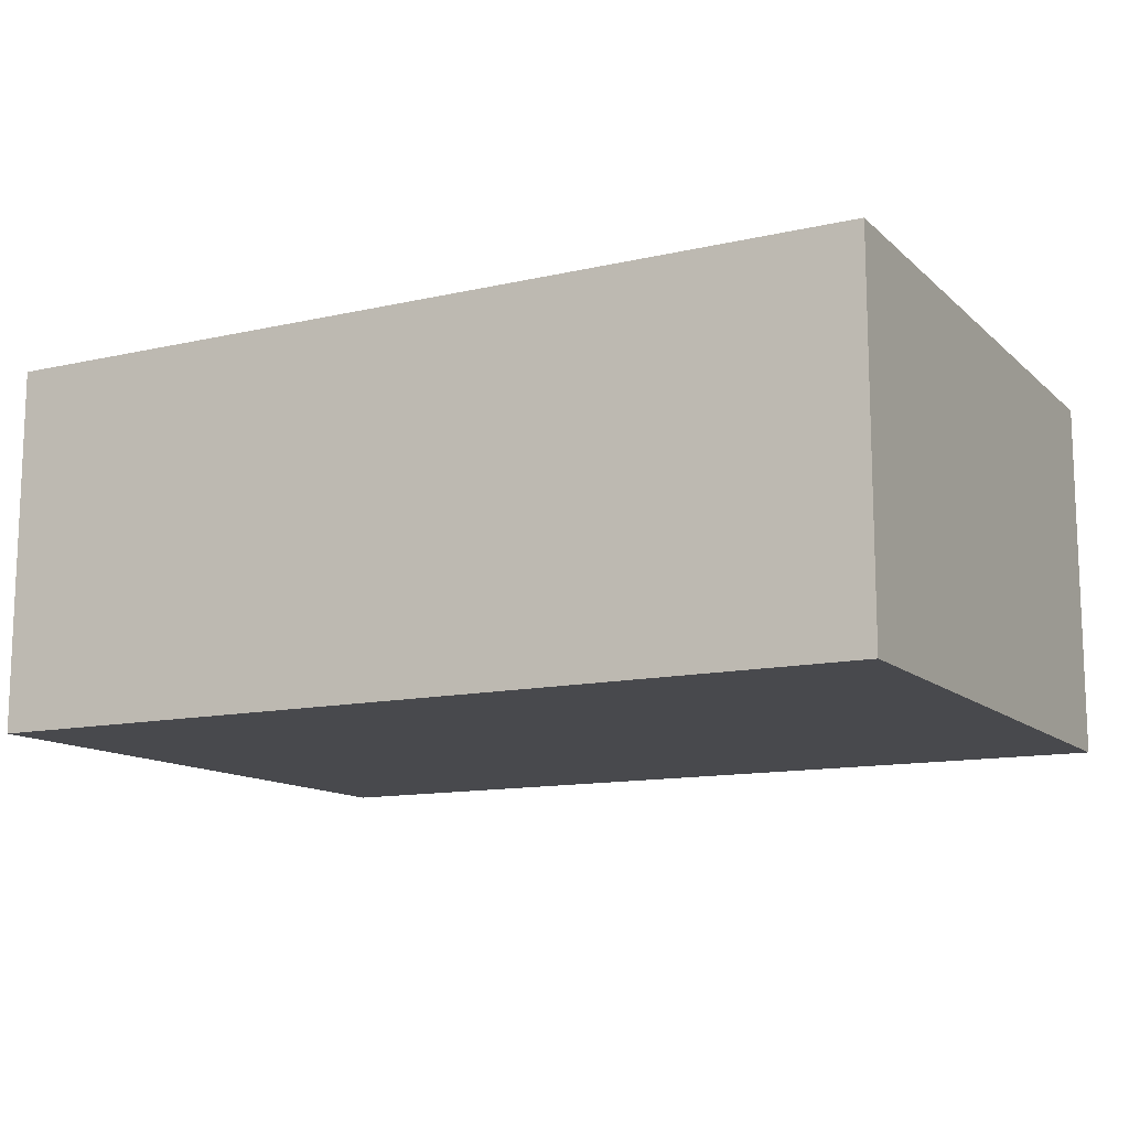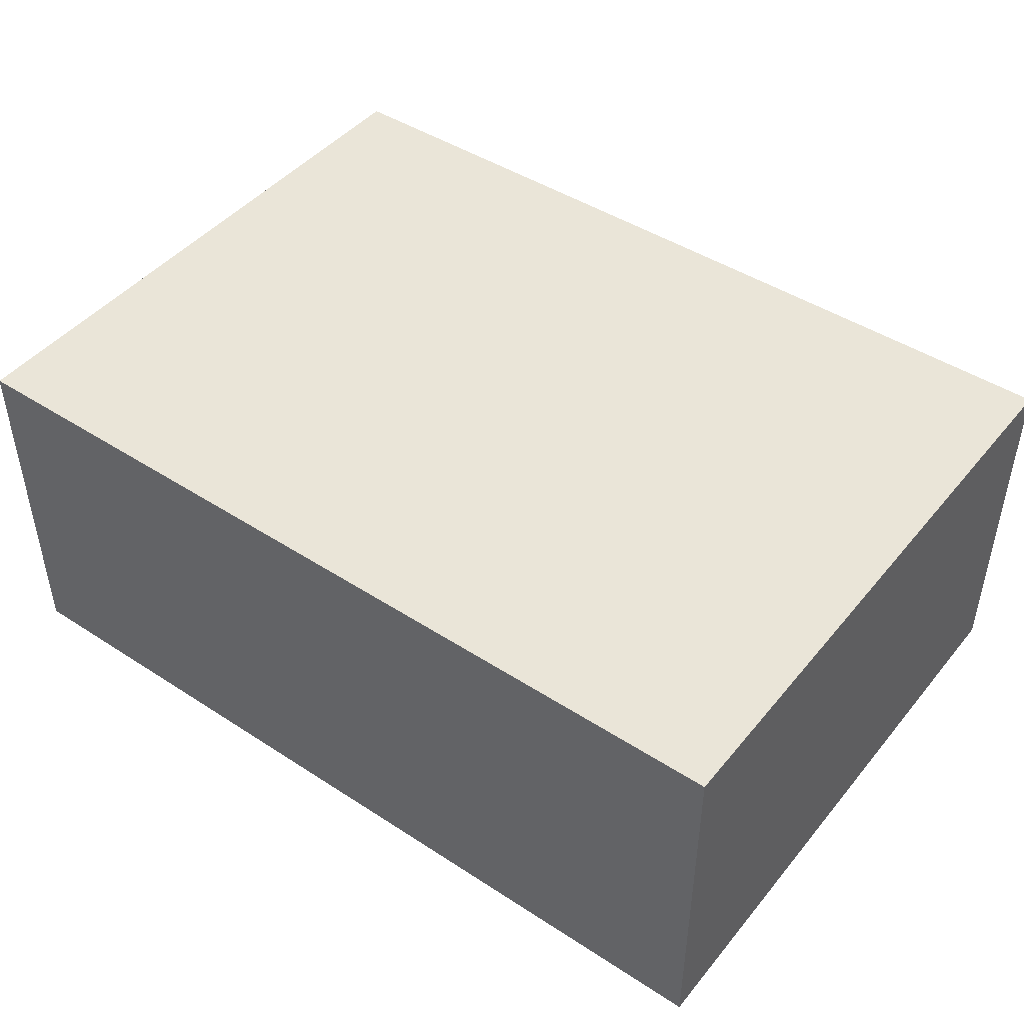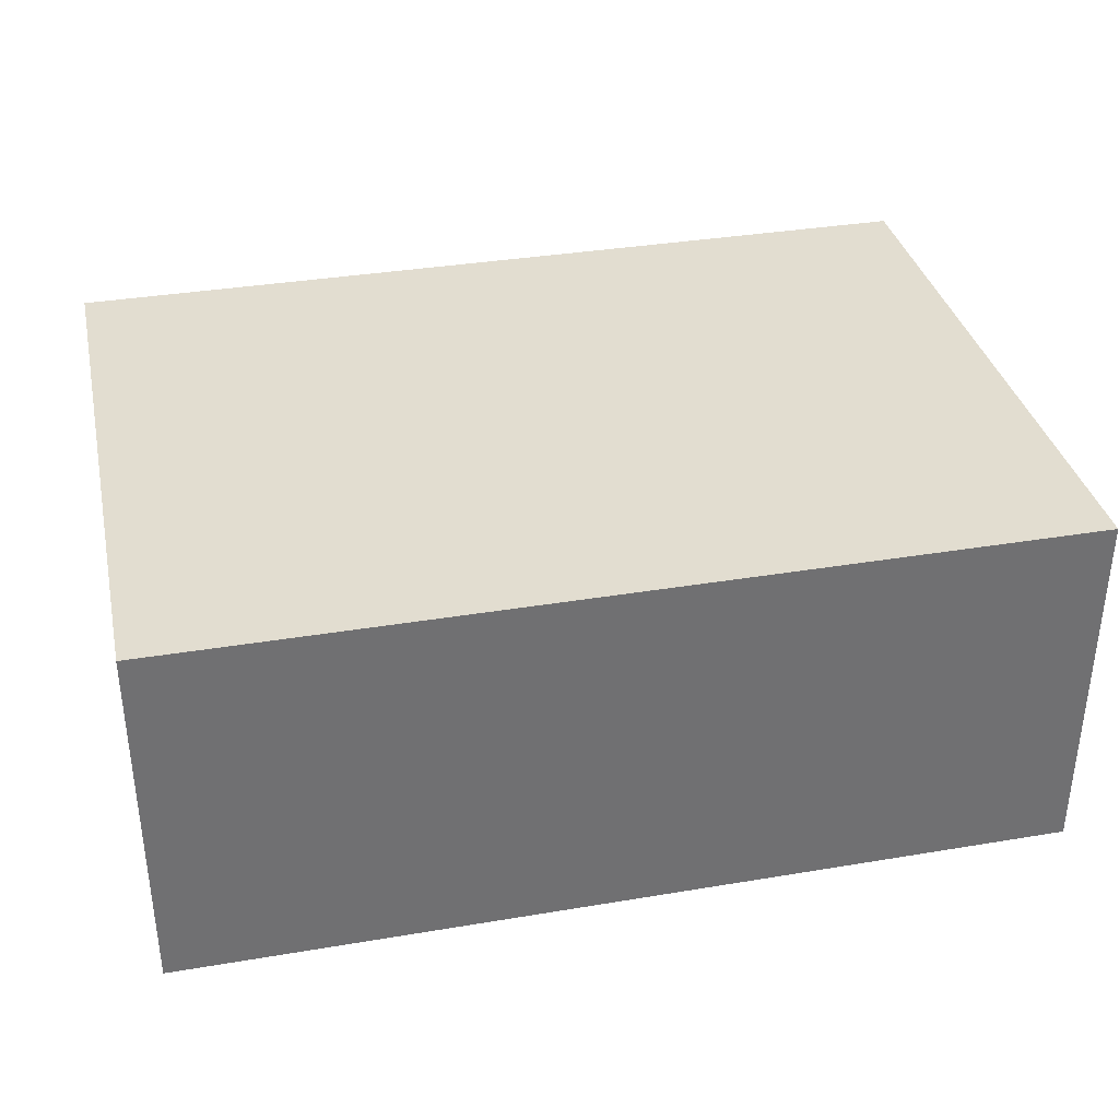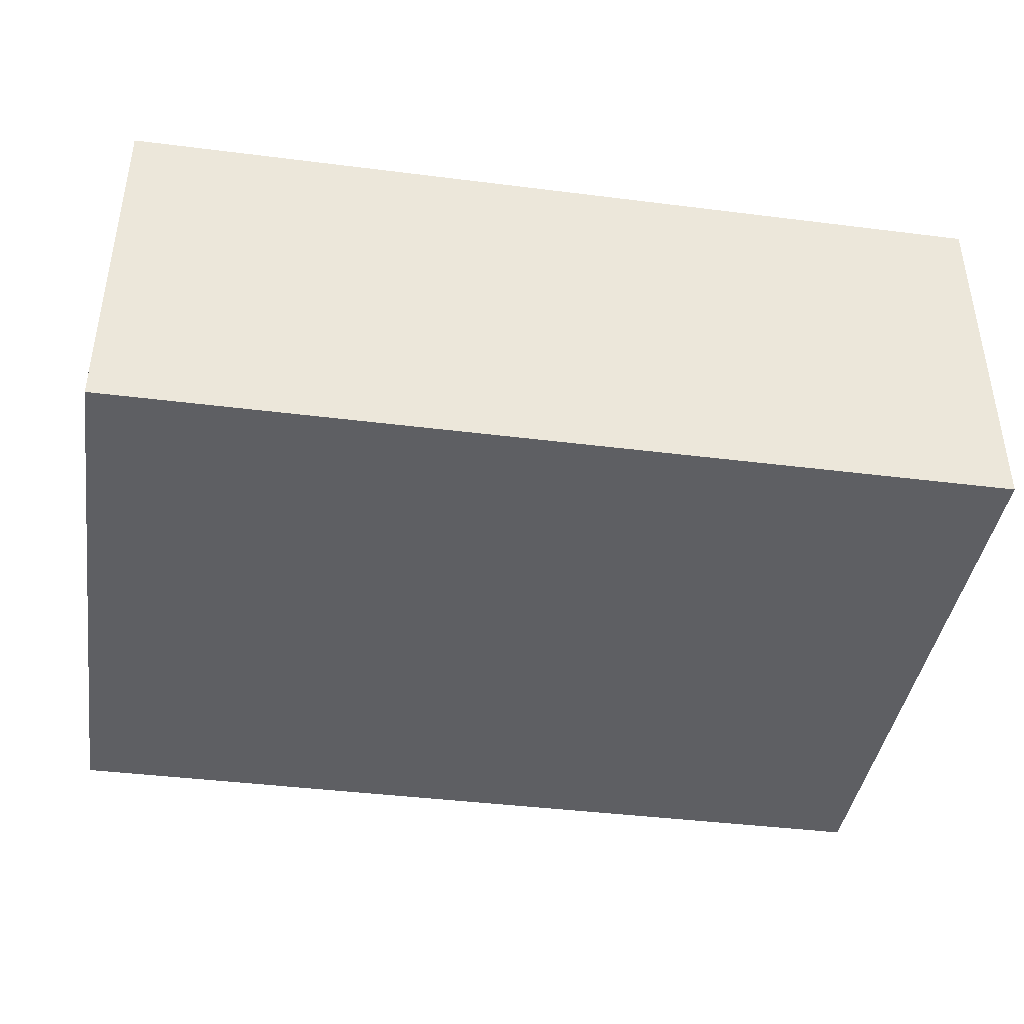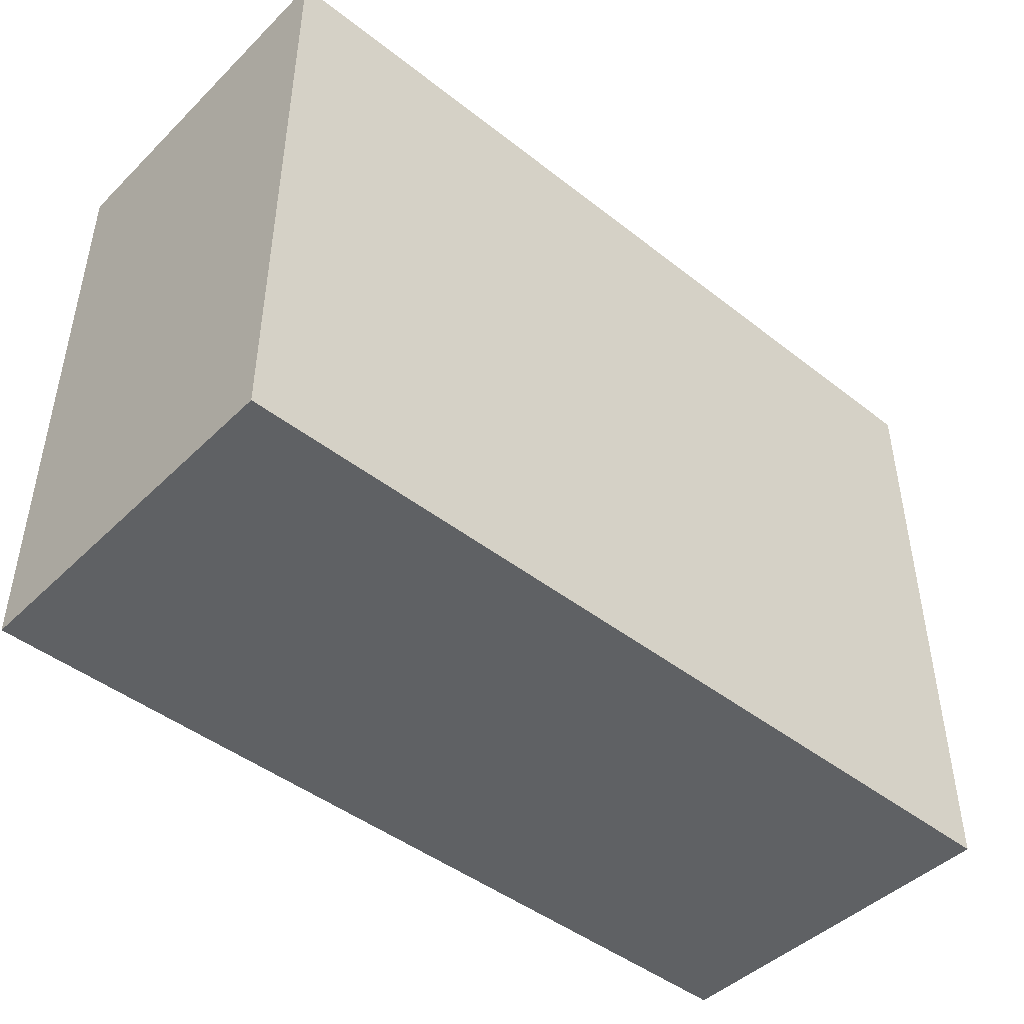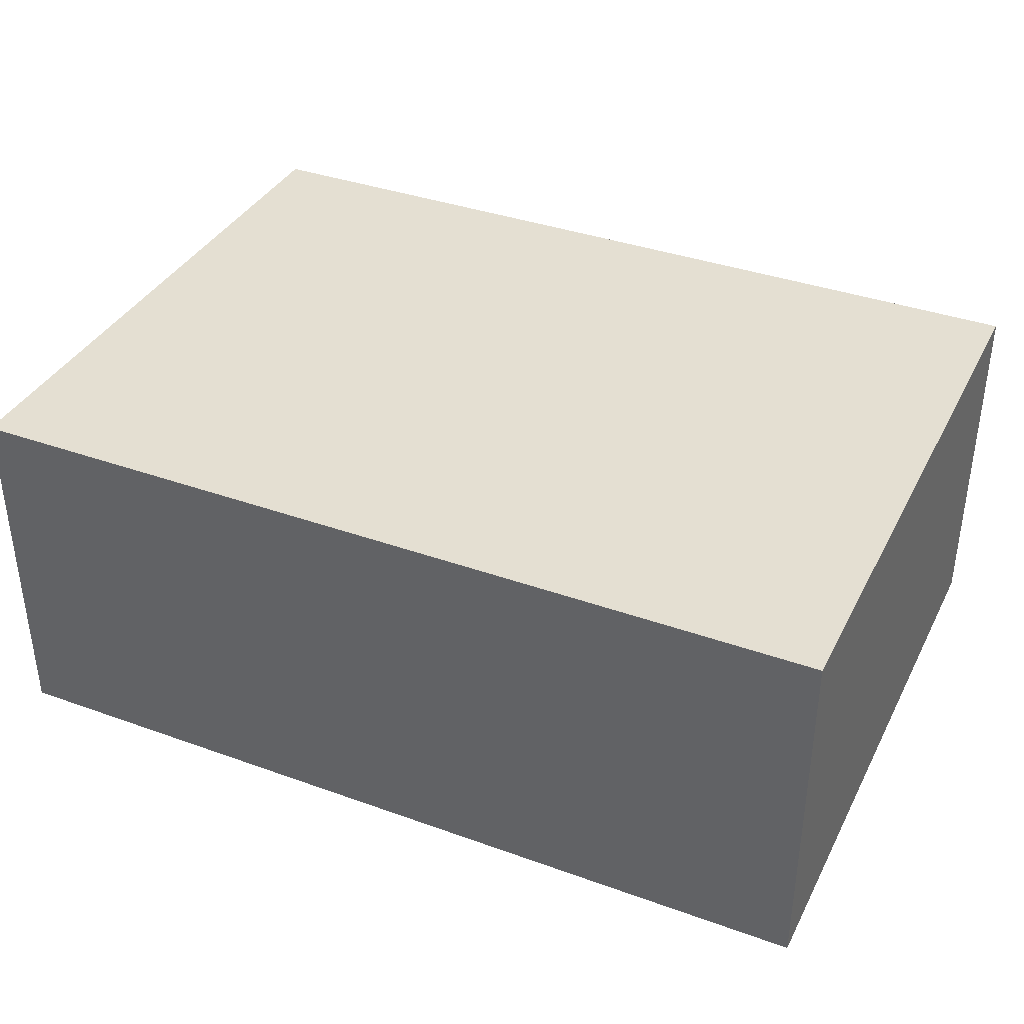
<metadata>
{"format":"obj","ext":"obj","renderer":"f3d","projection":"perspective","resolution":1024,"background":"white","views":[{"elev":-12.5,"azim":-152.0,"up":"+Z"},{"elev":45.4,"azim":-143.2,"up":"+Z"},{"elev":35.4,"azim":167.5,"up":"+Z"},{"elev":-41.1,"azim":171.3,"up":"+Z"},{"elev":-45.5,"azim":-42.0,"up":"+Y"},{"elev":37.2,"azim":-155.2,"up":"+Z"}]}
</metadata>
<code>
o CatCube - 17x12x7
v 8.5 6 -3.5
v 8.5 -6 -3.5
v 8.5 6 3.5
v 8.5 -6 3.5
v -8.5 6 -3.5
v -8.5 -6 -3.5
v -8.5 6 3.5
v -8.5 -6 3.5
f 1 5 7 3
f 4 3 7 8
f 8 7 5 6
f 6 2 4 8
f 2 1 3 4
f 6 5 1 2

</code>
